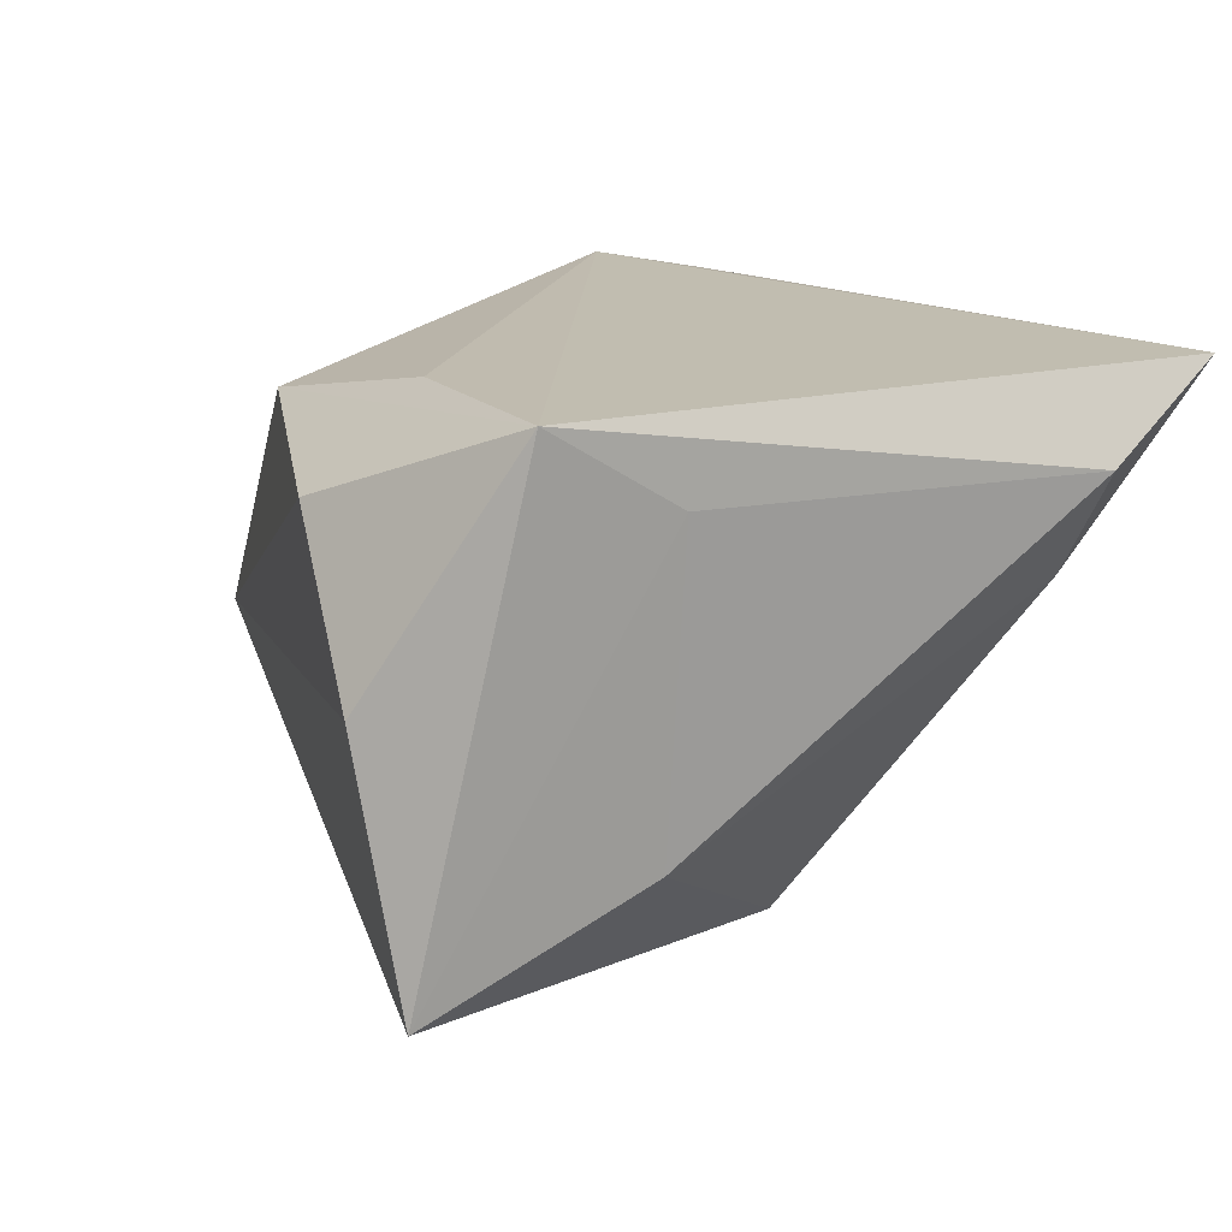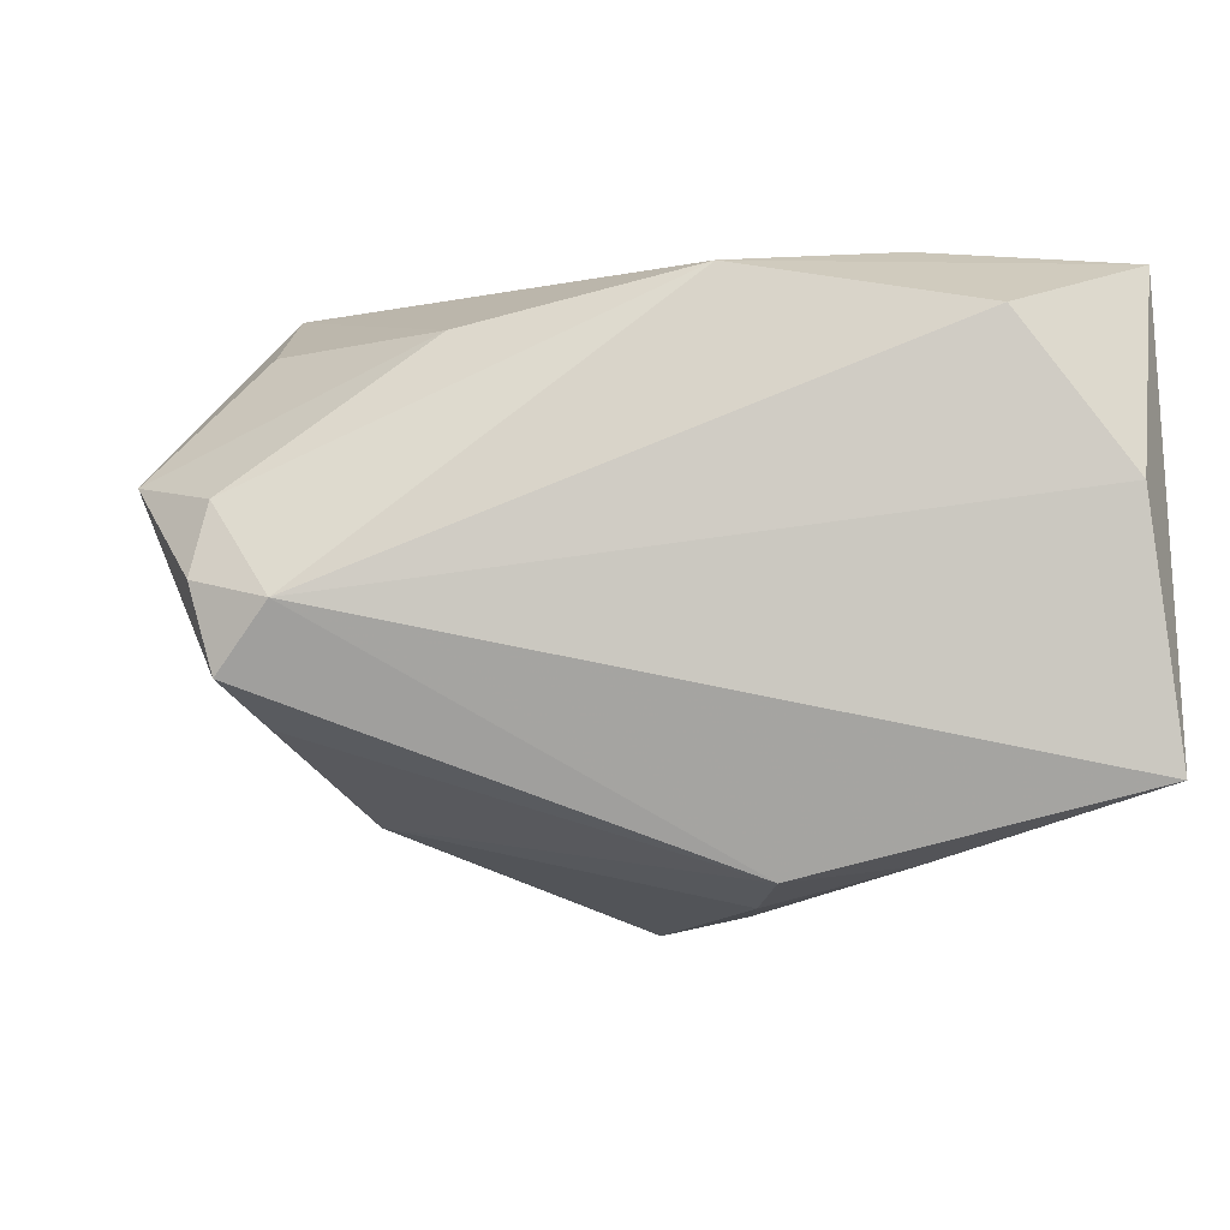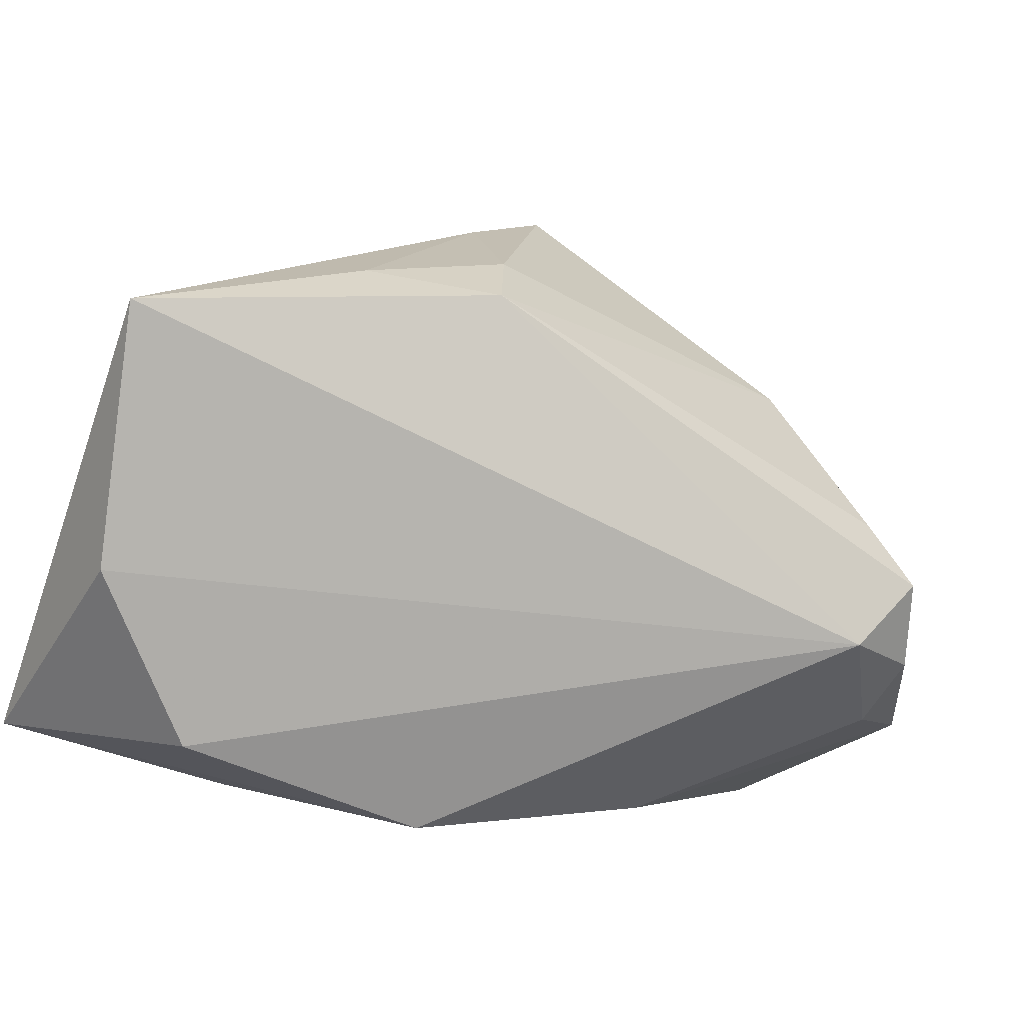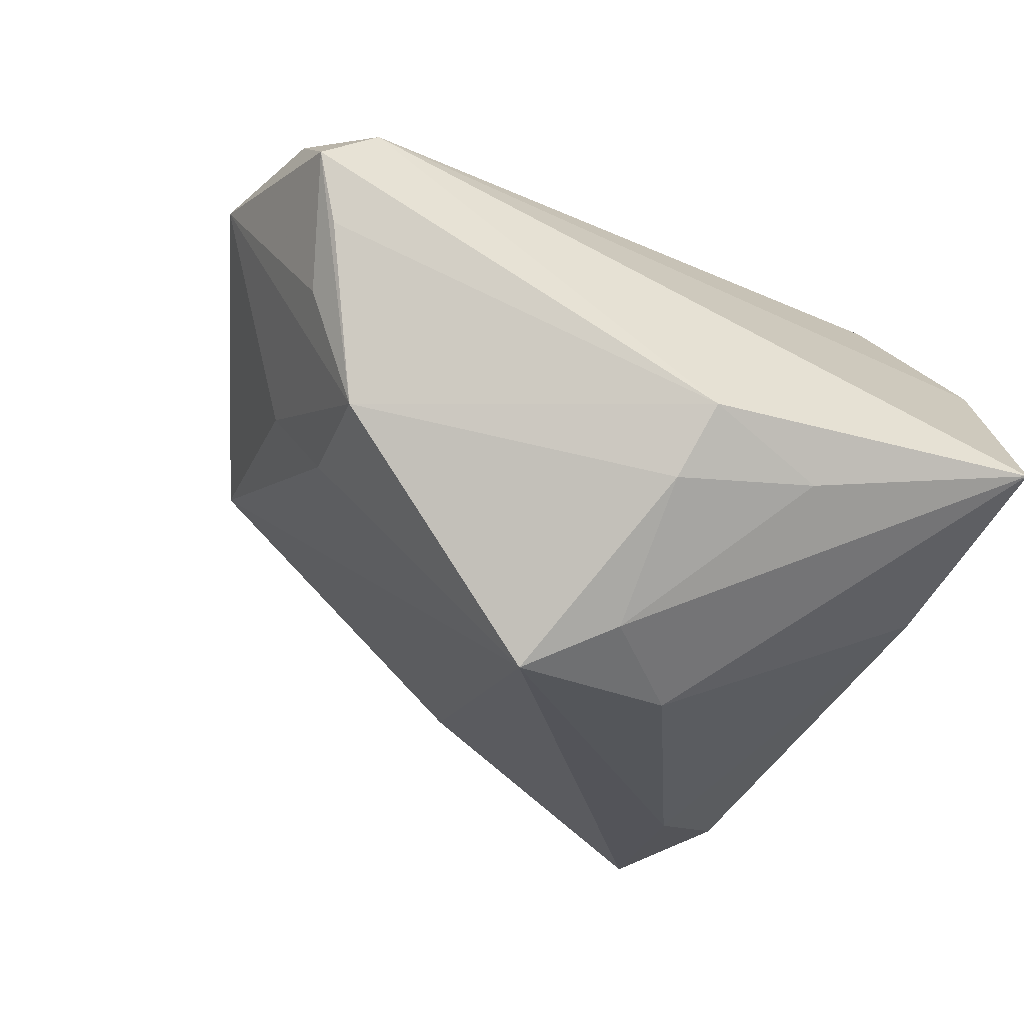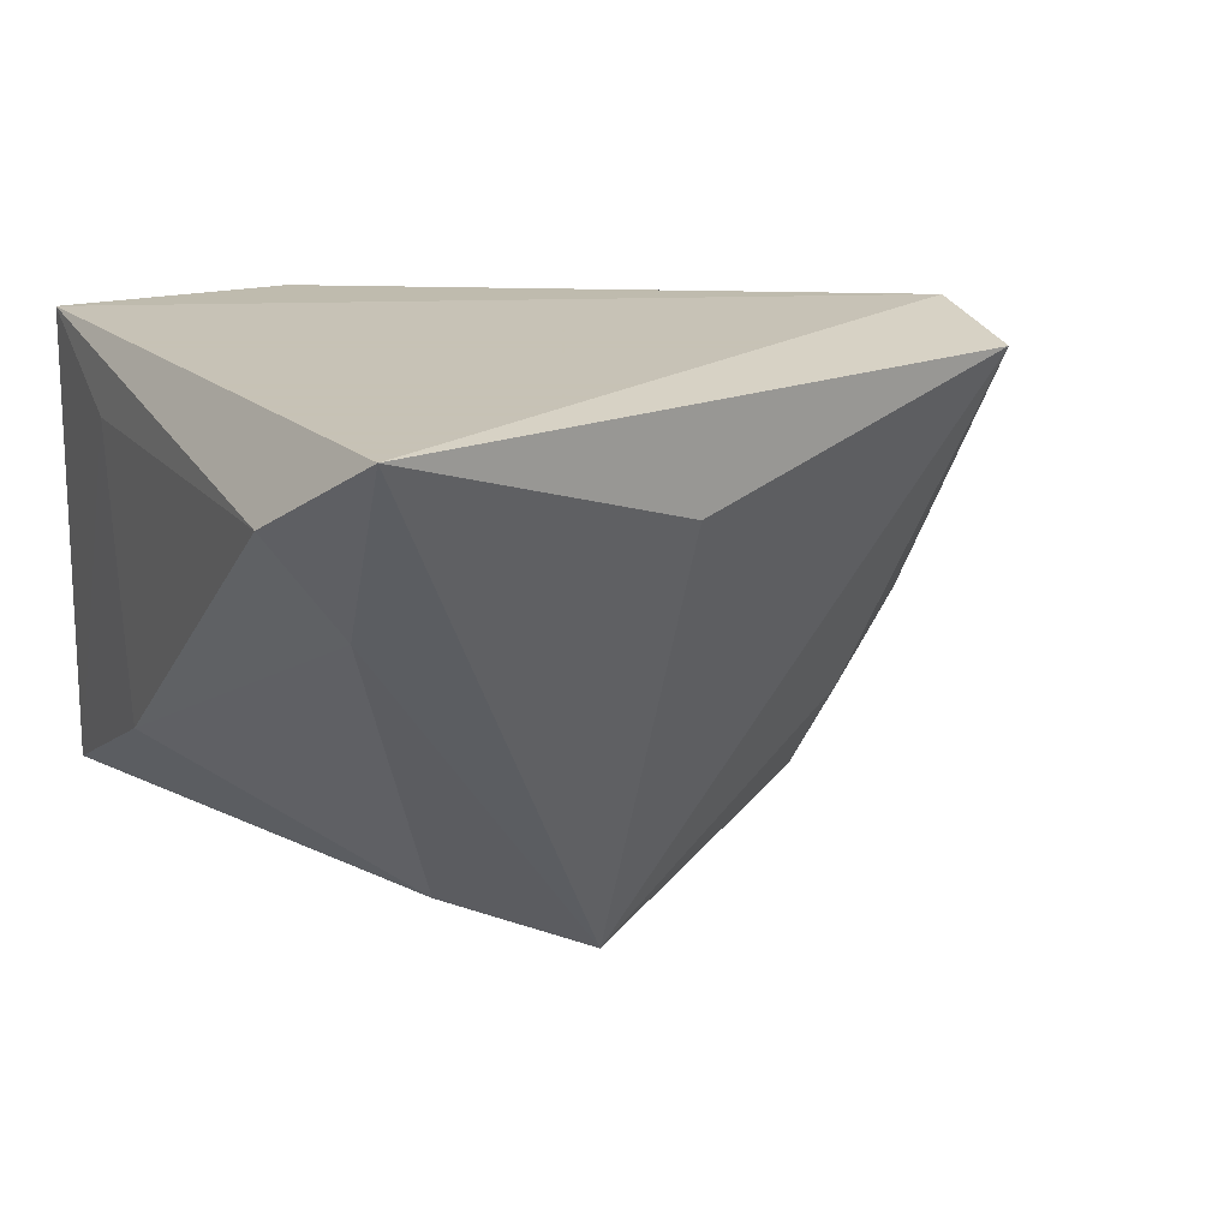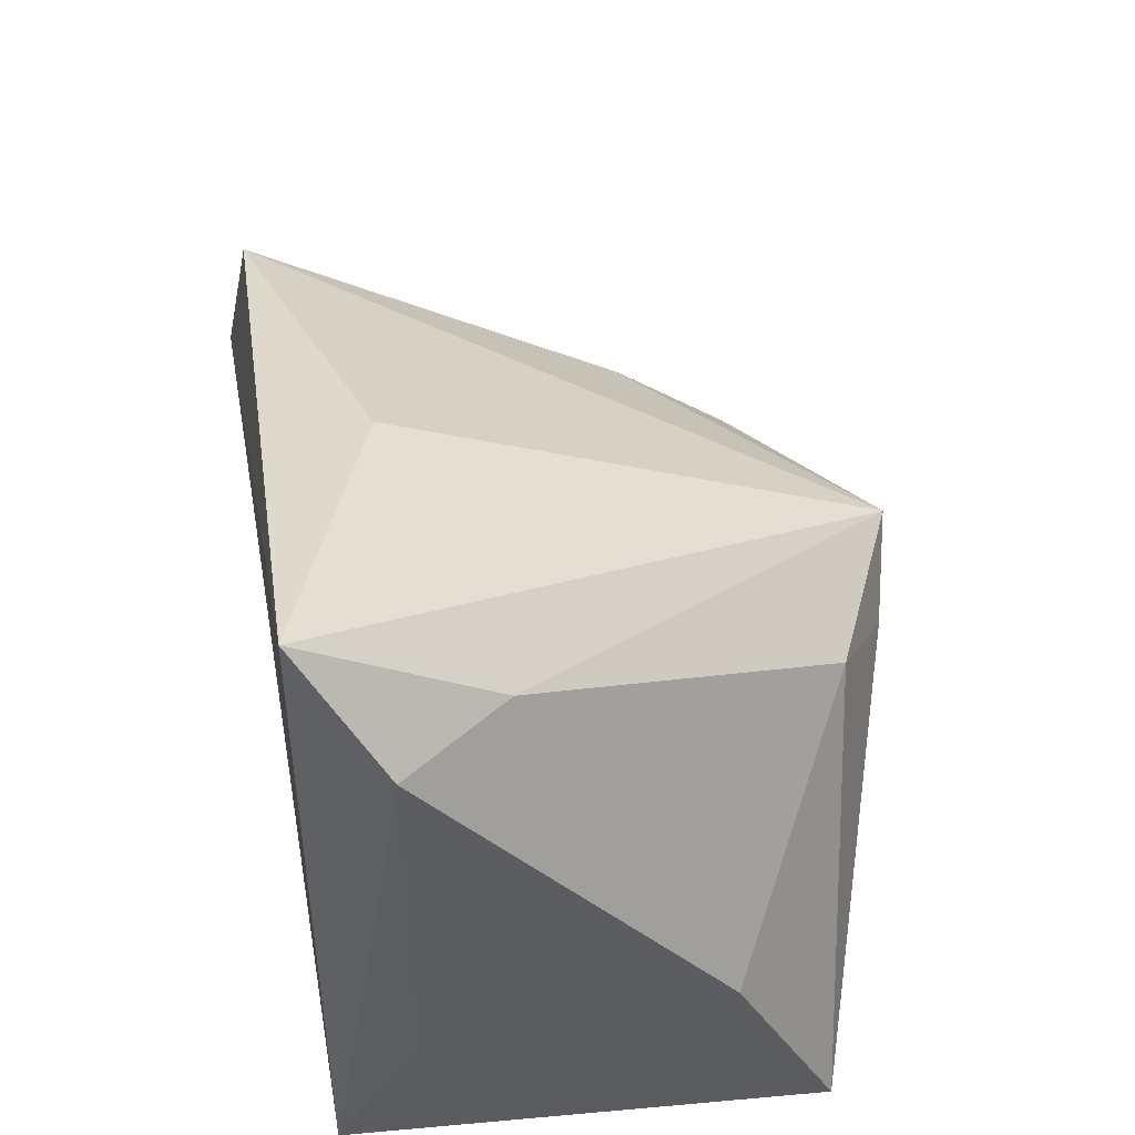
<metadata>
{"format":"obj","ext":"obj","renderer":"f3d","projection":"perspective","resolution":1024,"background":"white","views":[{"elev":16.7,"azim":68.0,"up":"+Z"},{"elev":-9.9,"azim":-11.1,"up":"+Z"},{"elev":-74.3,"azim":163.1,"up":"+Y"},{"elev":-79.7,"azim":-31.7,"up":"+Z"},{"elev":19.1,"azim":151.8,"up":"+Z"},{"elev":46.1,"azim":79.6,"up":"+Y"}]}
</metadata>
<code>
v 0.01589 -0.02269 0.02674
v -0.04117 0.03098 0.02479
v 0.03354 0.03498 0.006401
v -0.05342 -0.01778 -0.000702
v 0.04049 -0.008785 -0.01559
v 0.02117 -0.03636 0.01784
v -0.04698 -0.01485 -0.02252
v -0.03423 0.001737 -0.03029
v 0.01643 0.01314 -0.03156
v -0.04222 0.01739 0.02743
v 0.001982 -0.01206 -0.03897
v -0.04619 -0.0005157 0.01823
v -0.001788 0.01624 -0.04026
v -0.03338 0.01262 -0.01683
v 0.001657 -0.02152 -0.03716
v -0.006278 -0.0307 0.02209
v 0.03923 -0.03297 -0.02761
v -0.04808 -0.02579 -0.01158
v -0.06006 -0.006511 0.002495
v 0.005805 0.006273 -0.03863
v 0.04231 -0.007534 0.01876
v 0.04231 0.03524 0.01853
v 0.03645 0.04933 0.02743
v 0.04215 -0.02125 0.02743
v -0.04493 -0.006313 -0.02149
v -0.04101 0.01213 -0.006539
v 0.0004092 0.04079 0.01491
v -0.03094 -0.02022 0.01666
v -0.05279 -0.02093 -0.01866
v 0.03462 -0.03656 0.0008868
v 0.01663 -0.01913 -0.03506
v -0.0554 -0.01958 -0.009015
f 17 18 15
f 12 10 19
f 19 28 12
f 12 28 10
f 22 24 21
f 21 24 17
f 30 24 6
f 17 24 30
f 6 18 30
f 18 17 30
f 1 24 10
f 4 32 18
f 4 28 19
f 19 32 4
f 15 18 29
f 18 32 29
f 29 32 19
f 3 9 13
f 17 9 5
f 22 21 5
f 5 21 17
f 5 3 22
f 9 3 5
f 20 11 13
f 13 9 20
f 20 9 17
f 10 24 23
f 23 24 22
f 22 3 23
f 13 27 23
f 23 3 13
f 10 28 16
f 16 1 10
f 6 24 16
f 24 1 16
f 16 18 6
f 16 4 18
f 28 4 16
f 8 11 15
f 13 11 8
f 8 14 13
f 19 26 8
f 26 14 8
f 31 20 17
f 11 20 31
f 31 17 15
f 15 11 31
f 10 23 2
f 19 10 2
f 2 23 27
f 2 26 19
f 2 27 13
f 2 14 26
f 13 14 2
f 15 29 7
f 7 8 15
f 29 8 7
f 25 29 19
f 19 8 25
f 25 8 29

</code>
